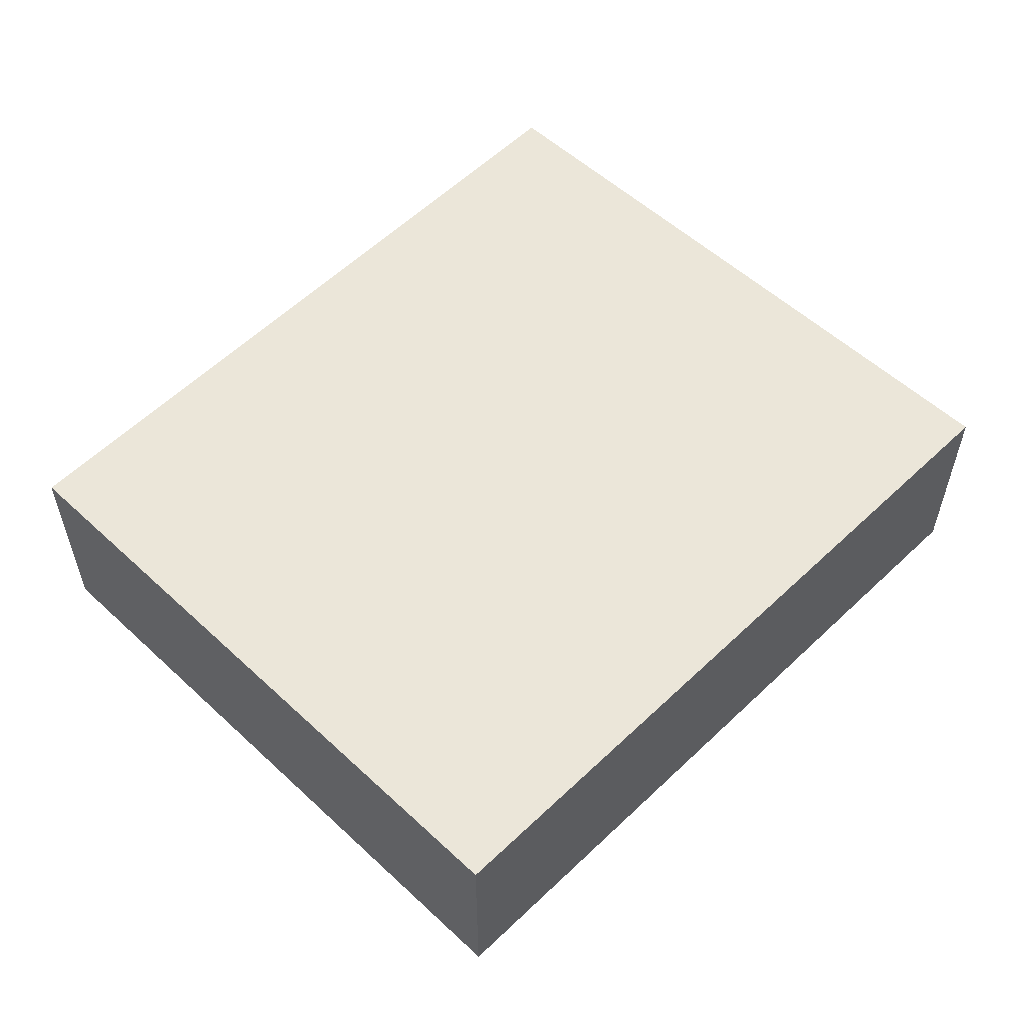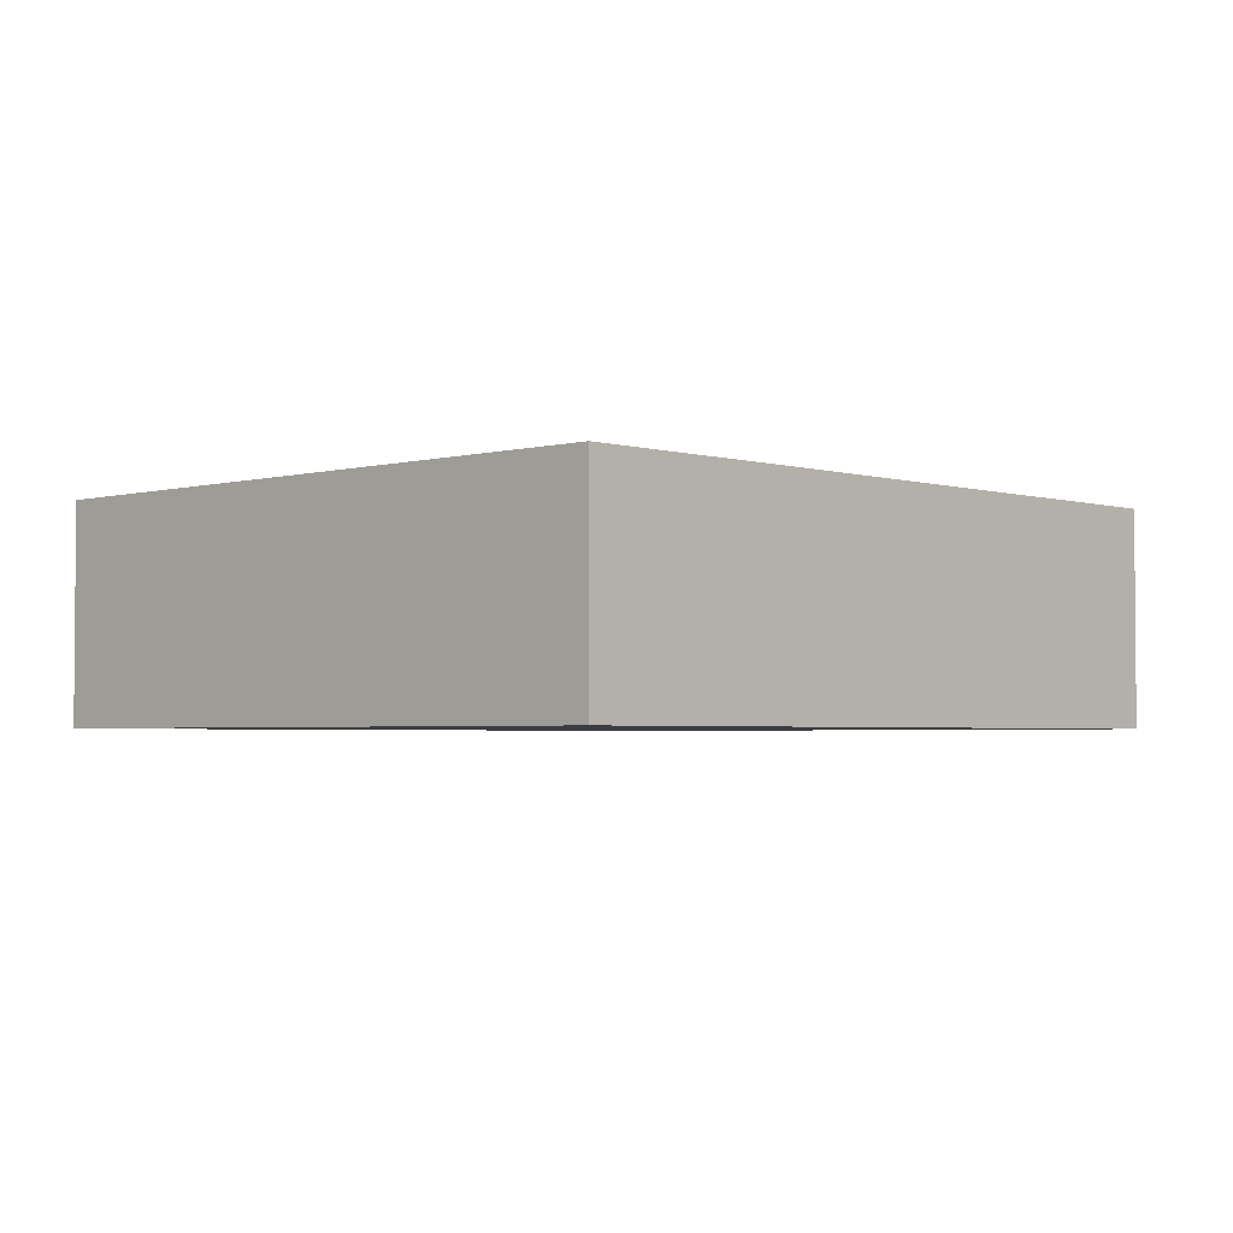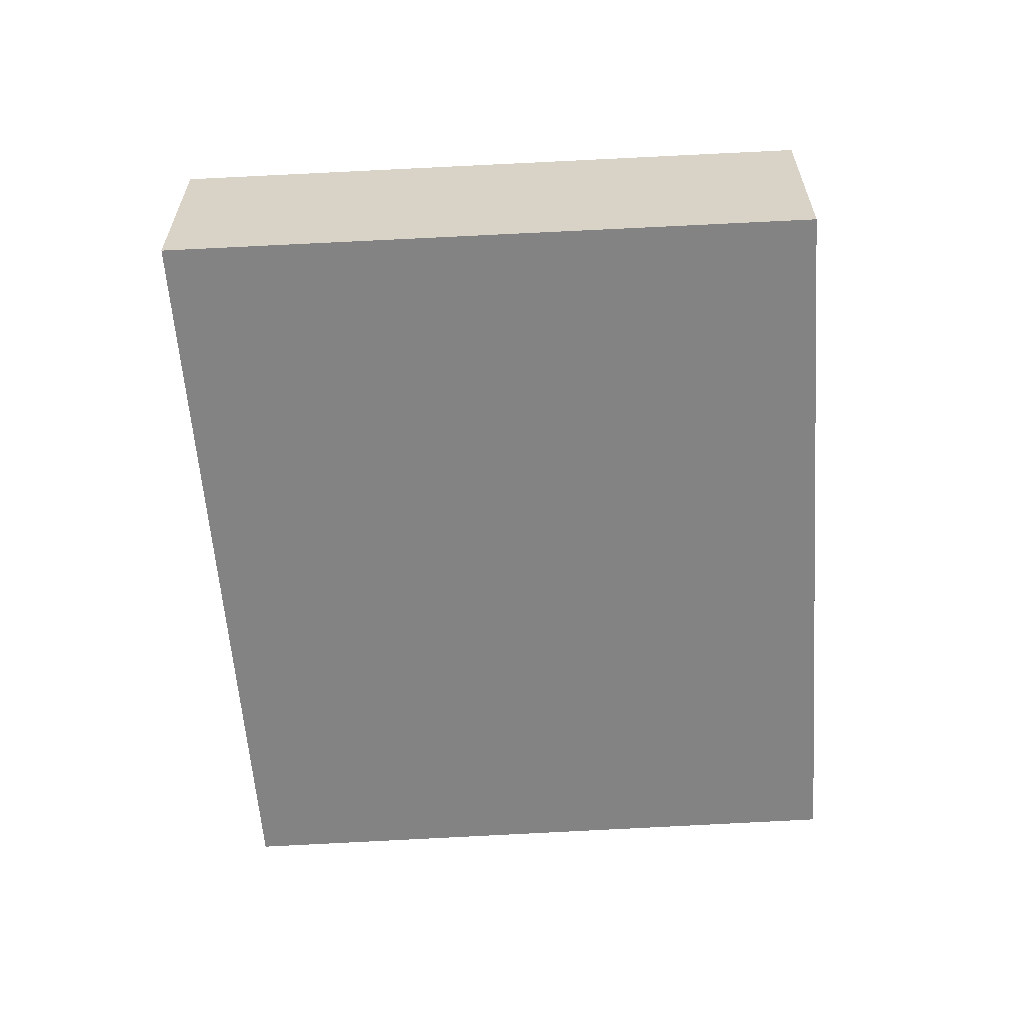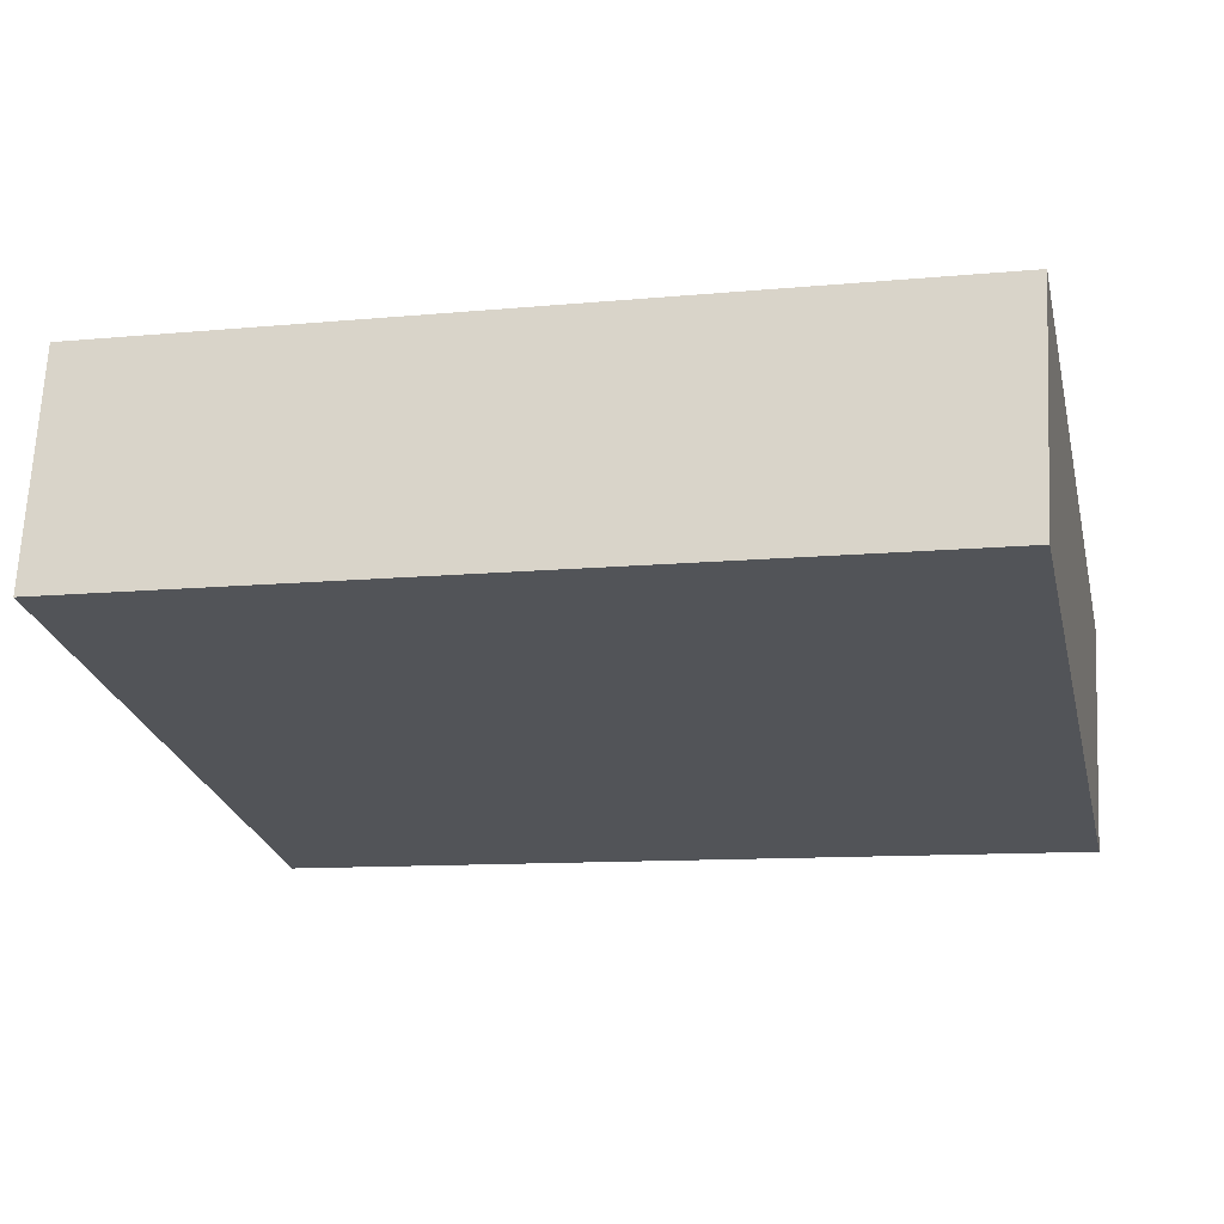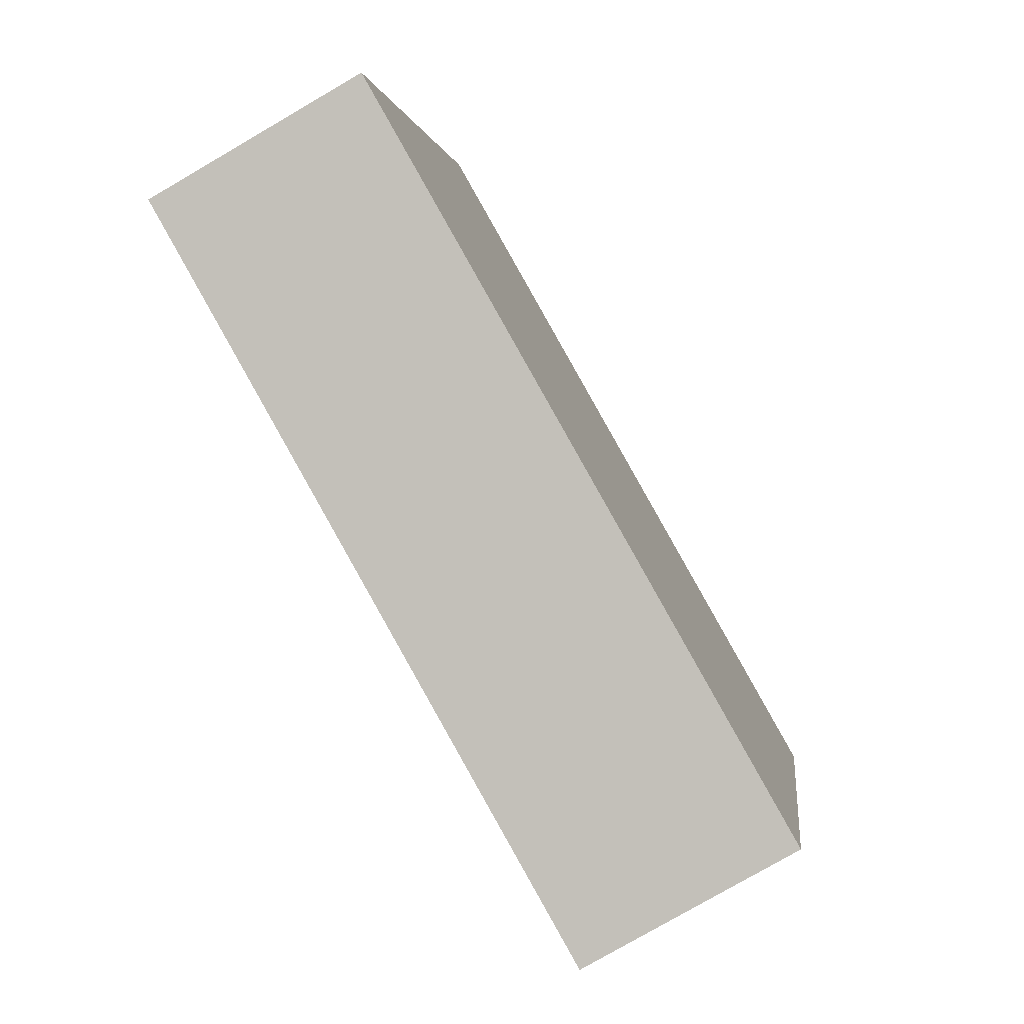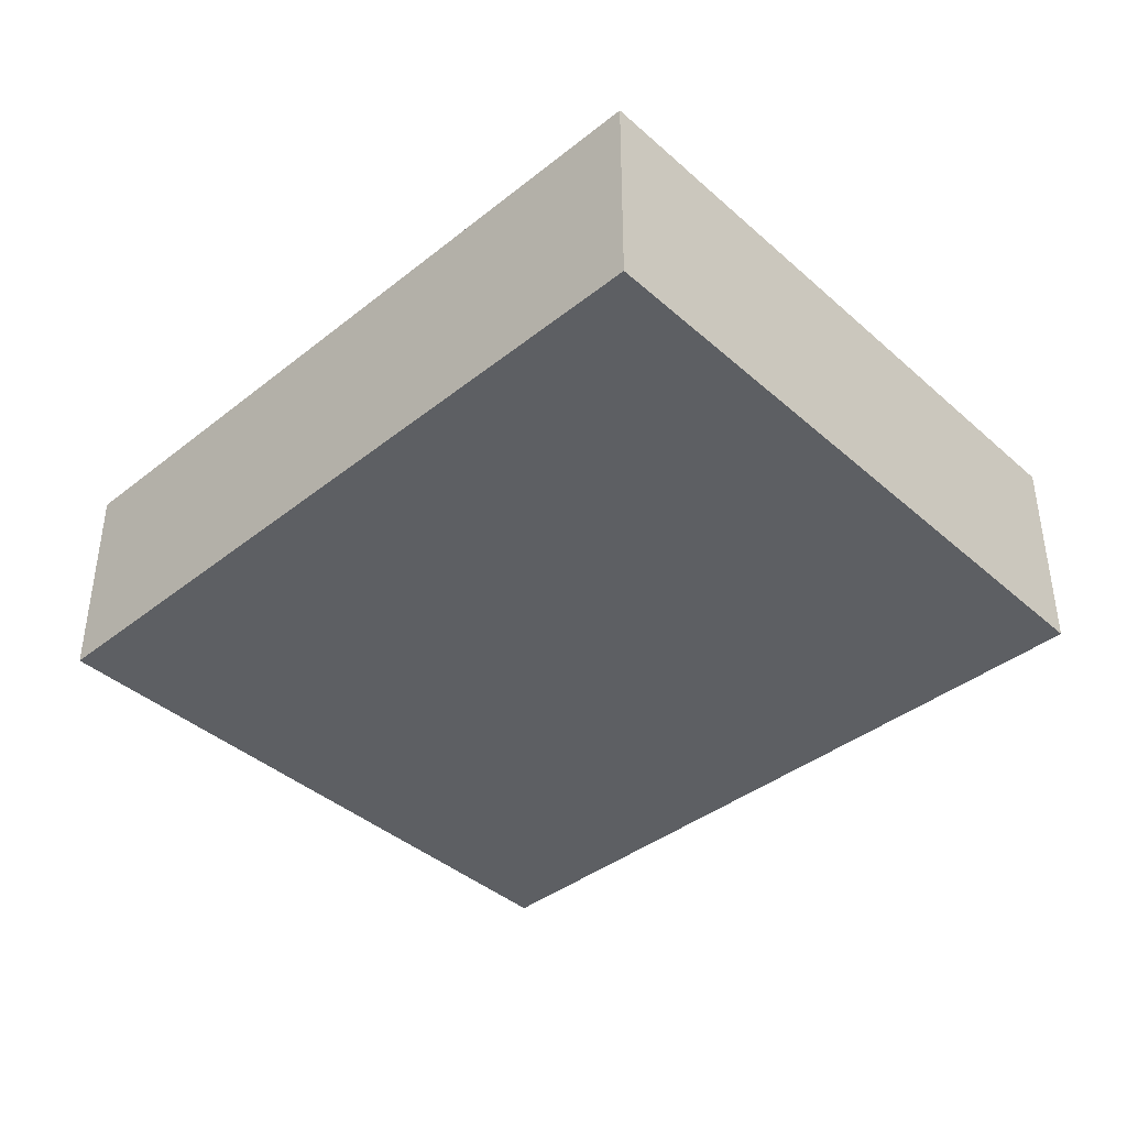
<metadata>
{"format":"obj","ext":"obj","renderer":"f3d","projection":"perspective","resolution":1024,"background":"white","views":[{"elev":56.5,"azim":-58.3,"up":"+Y"},{"elev":-2.9,"azim":121.3,"up":"+Y"},{"elev":-61.2,"azim":81.1,"up":"+Y"},{"elev":67.2,"azim":2.9,"up":"+Z"},{"elev":-78.2,"azim":120.2,"up":"+Z"},{"elev":-40.4,"azim":30.8,"up":"+Y"}]}
</metadata>
<code>
v  0 2.411 1.476e-16
v  9.892 2.411 -5.321
v  1.59 2.411 -7.191
v  8.358 2.411 2.017
v  9.892 3.258e-16 -5.321
v  1.59 4.403e-16 -7.191
v  0 0 0
v  8.358 -1.235e-16 2.017
g defaultobject
f 1 2 3
f 2 1 4
f 5 3 2
f 3 5 6
f 6 1 3
f 1 6 7
f 7 4 1
f 4 7 8
f 8 2 4
f 2 8 5
f 5 7 6
f 7 5 8

</code>
